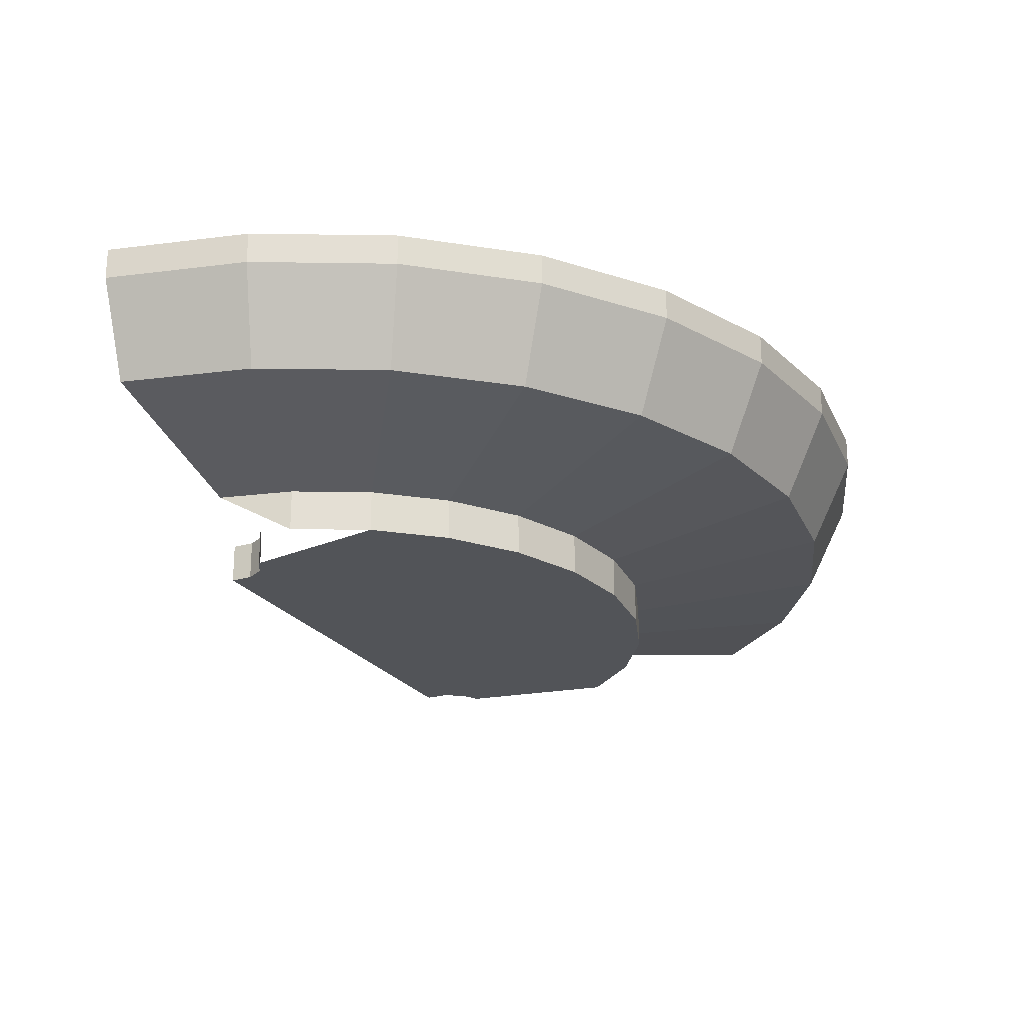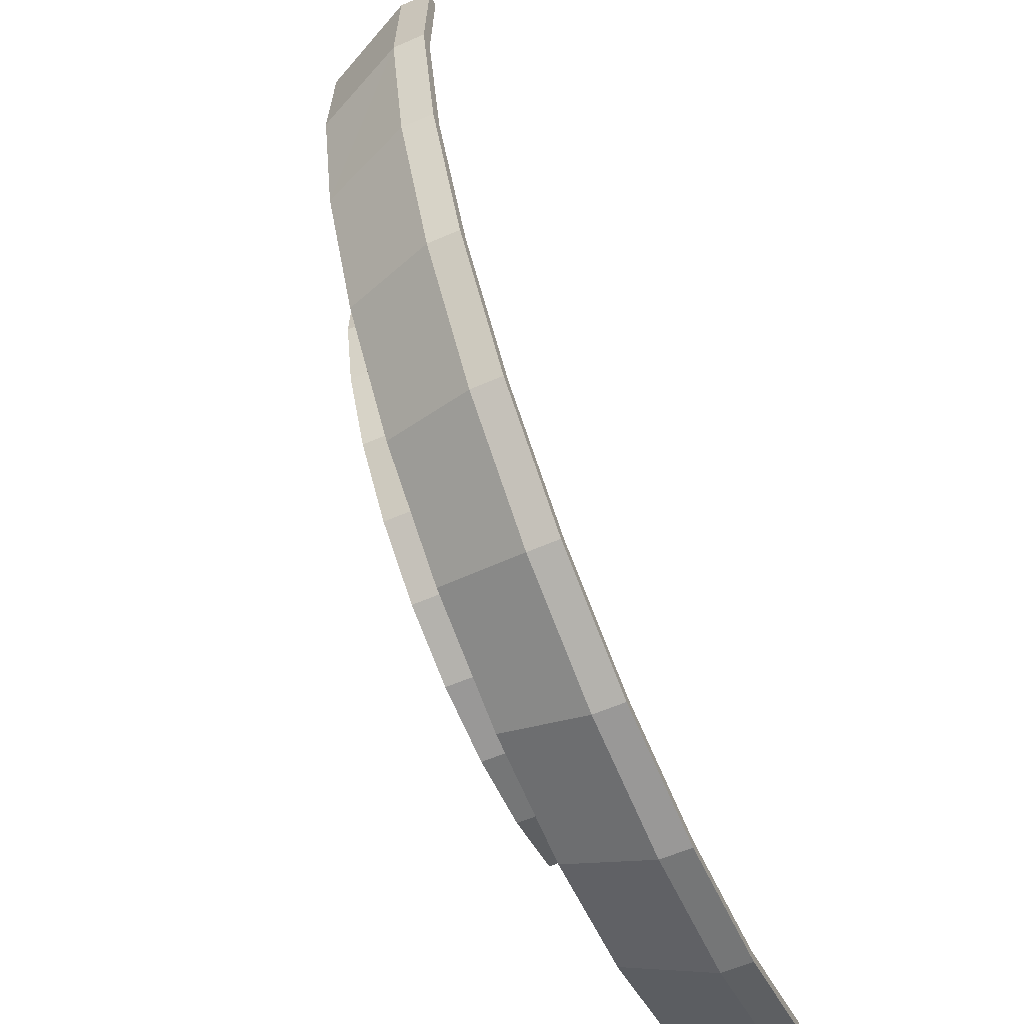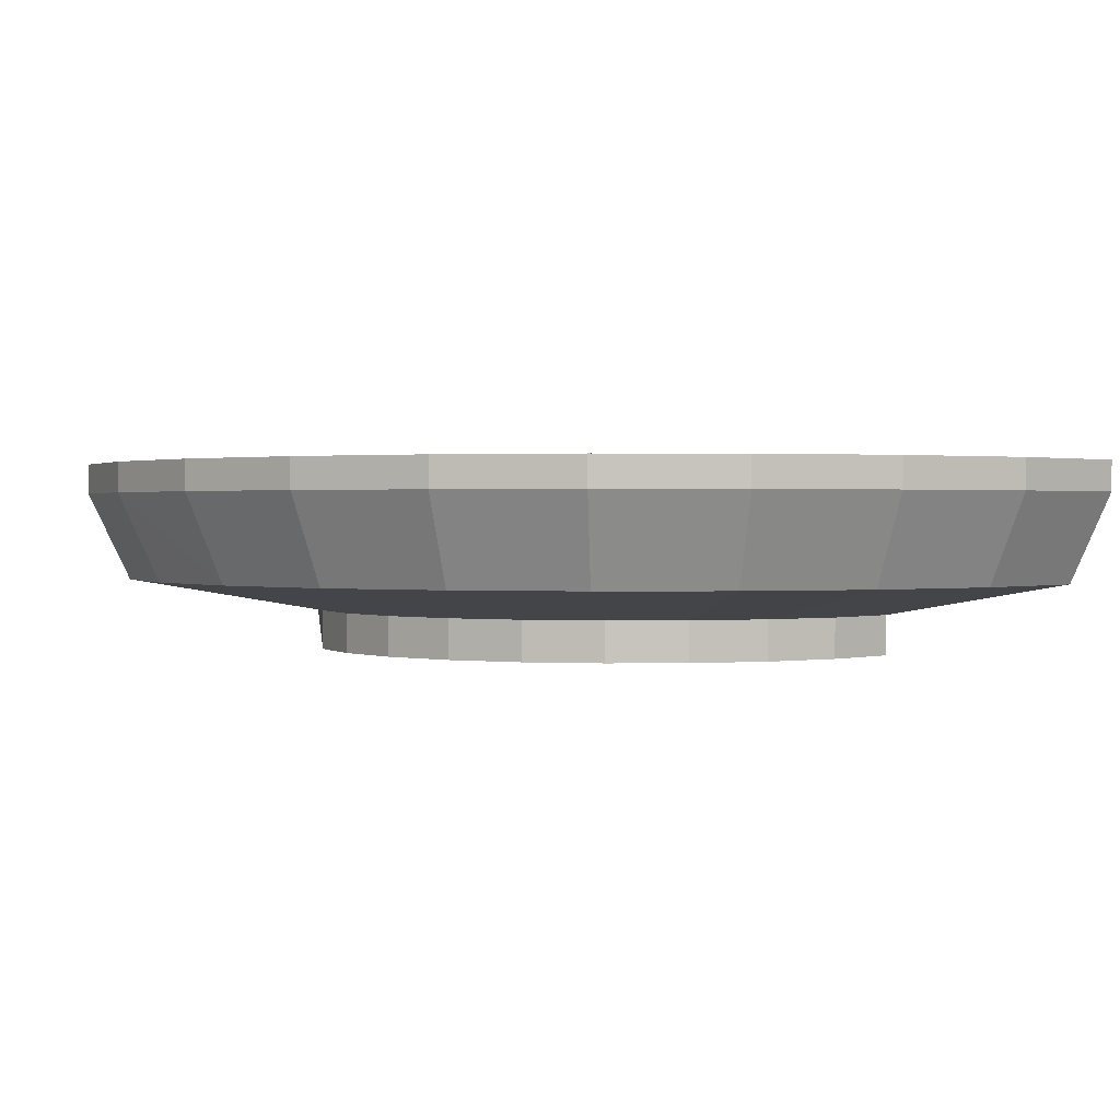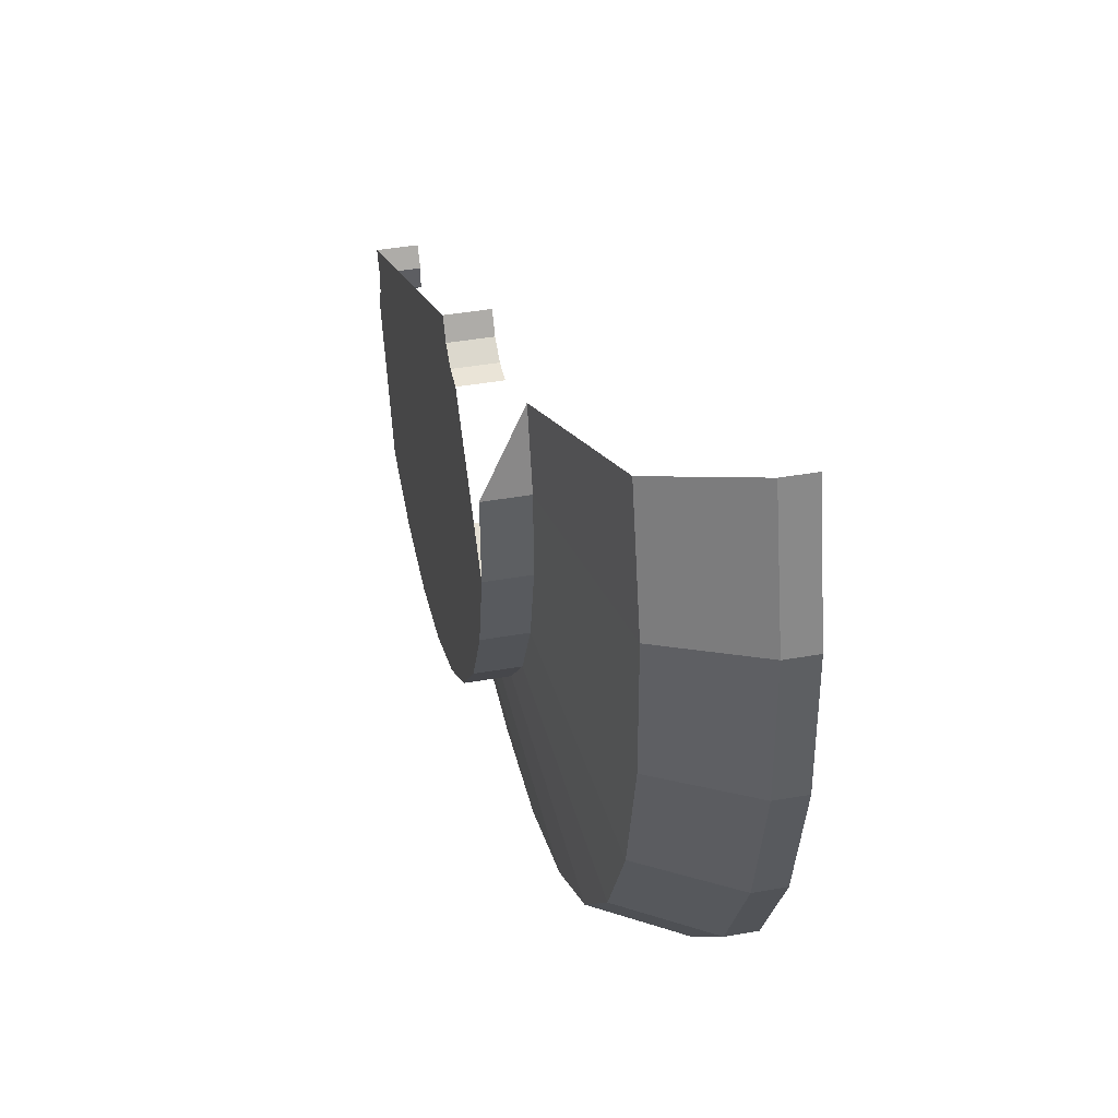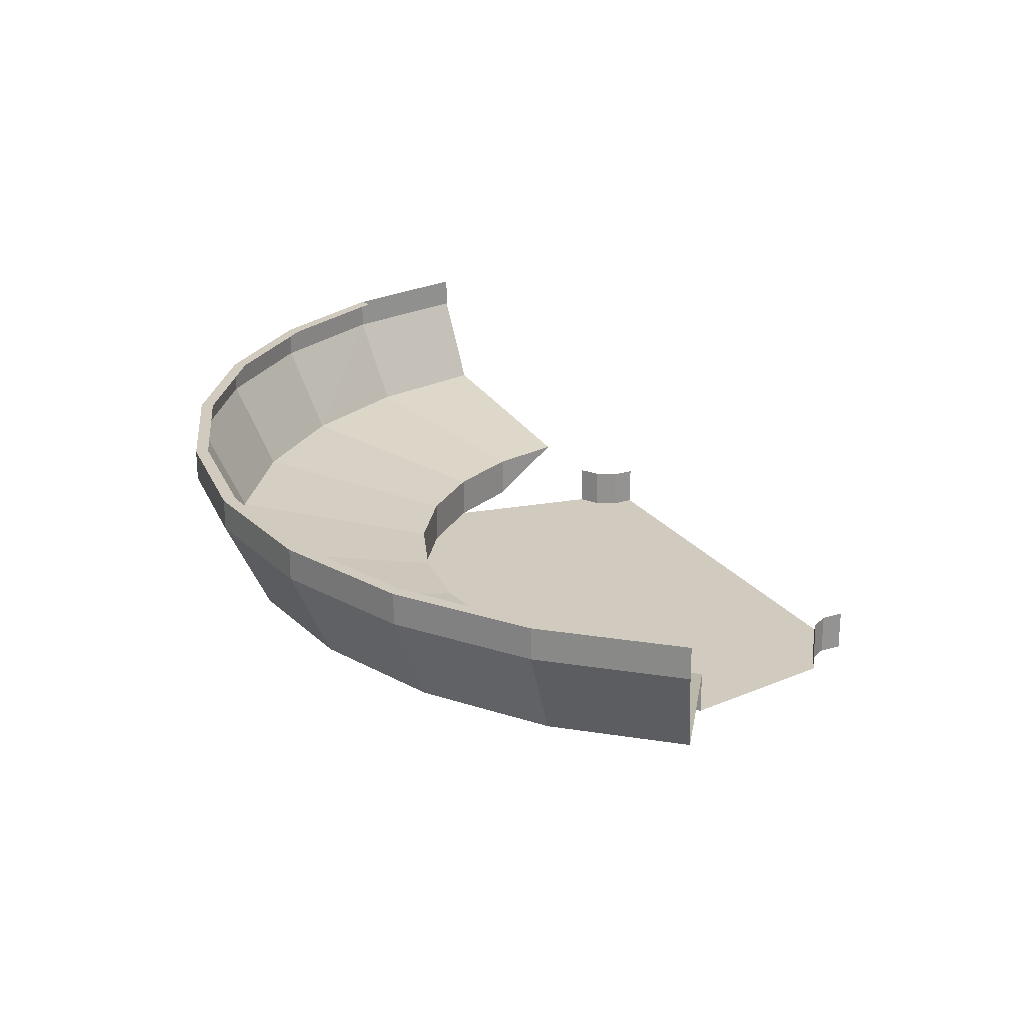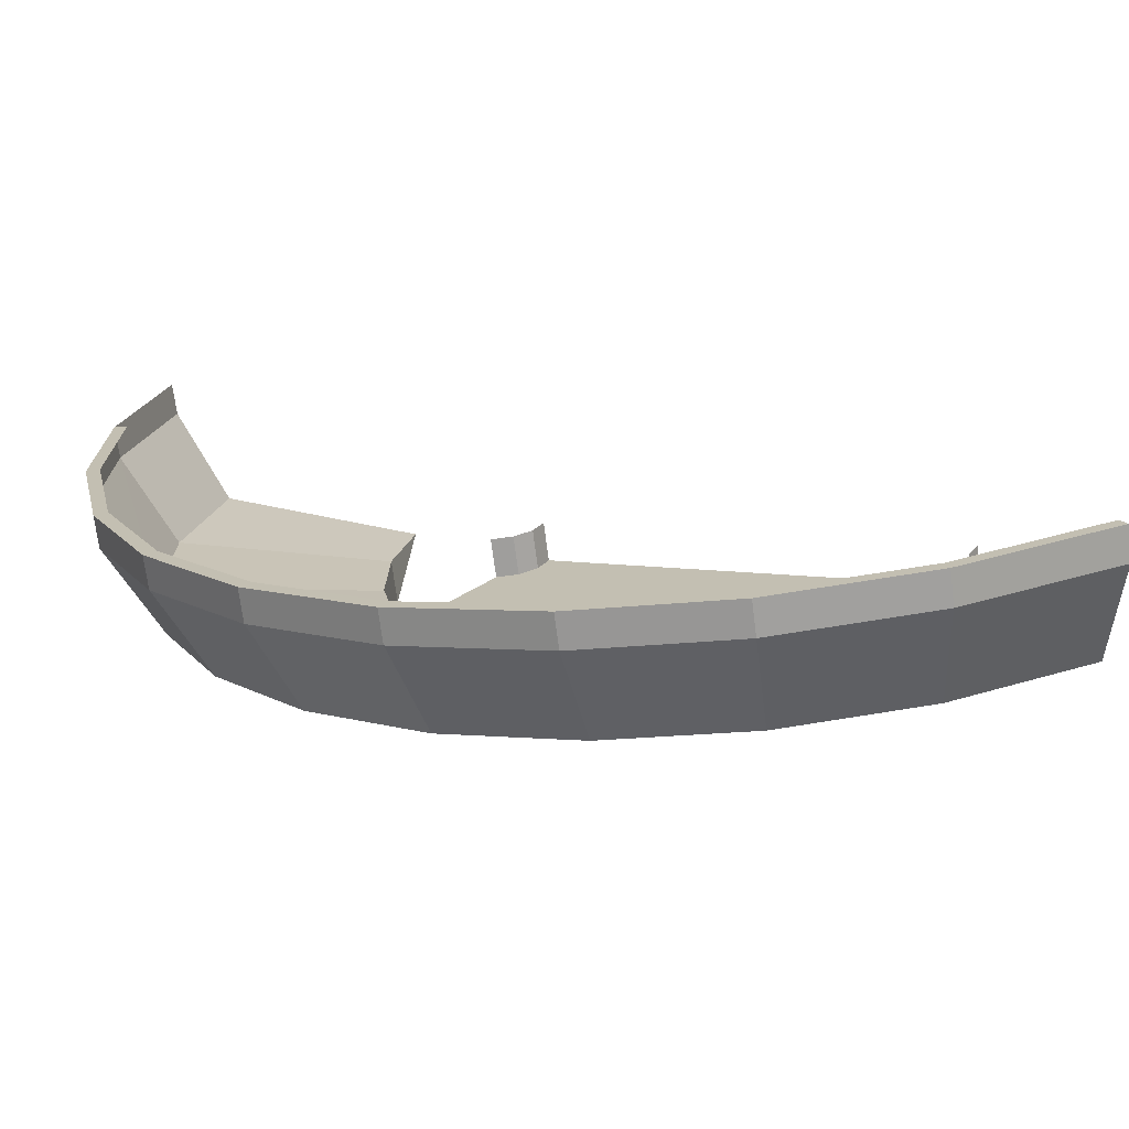
<metadata>
{"format":"obj","ext":"obj","renderer":"f3d","projection":"perspective","resolution":1024,"background":"white","views":[{"elev":-23.3,"azim":-92.8,"up":"+Z"},{"elev":-61.3,"azim":-66.2,"up":"+Y"},{"elev":1.1,"azim":-24.9,"up":"+Z"},{"elev":42.5,"azim":-101.9,"up":"+Y"},{"elev":23.4,"azim":34.4,"up":"+Z"},{"elev":-70.7,"azim":7.3,"up":"+Y"}]}
</metadata>
<code>
o LM_L_LSwL2_BmpTopR
v -18.33 -68.61 -61.68
v -17.87 -67.2 -61.68
v -1.365 -71.19 -61.68
v -17.87 -67.2 -61.68
v -1.262 -69.72 -61.68
v -1.365 -71.19 -61.68
v -1.365 -71.19 -61.68
v -1.365 -71.19 -65.36
v -18.33 -68.61 -61.68
v -33.35 -60.78 -61.68
v -17.87 -67.2 -61.68
v -18.33 -68.61 -61.68
v -1.365 -71.19 -61.68
v -1.262 -69.72 -61.68
v 15.77 -69.6 -61.68
v -18.33 -68.61 -61.68
v -18.33 -68.61 -65.36
v -34.15 -62.06 -61.68
v -1.365 -71.19 -65.36
v -18.33 -68.61 -65.36
v -18.33 -68.61 -61.68
v -34.15 -62.06 -61.68
v -33.35 -60.78 -61.68
v -18.33 -68.61 -61.68
v 15.77 -69.6 -65.36
v -1.365 -71.19 -65.36
v -1.365 -71.19 -61.68
v -1.262 -69.72 -61.68
v 15.51 -68.18 -61.68
v 15.77 -69.6 -61.68
v 15.77 -69.6 -61.68
v 15.77 -69.6 -65.36
v -1.365 -71.19 -61.68
v -18.33 -68.61 -65.36
v -34.15 -62.06 -65.36
v -34.15 -62.06 -61.68
v -46.81 -50.88 -61.68
v -33.35 -60.78 -61.68
v -34.15 -62.06 -61.68
v -34.15 -62.06 -61.68
v -34.15 -62.06 -65.36
v -47.9 -51.94 -61.68
v 15.77 -69.6 -61.68
v 15.51 -68.18 -61.68
v 32.05 -63.92 -61.68
v -47.9 -51.94 -61.68
v -46.81 -50.88 -61.68
v -34.15 -62.06 -61.68
v -18.33 -68.61 -65.36
v -1.365 -71.19 -65.36
v -1.227 -66.01 -76.18
v -34.15 -62.06 -65.36
v -18.33 -68.61 -65.36
v -16.96 -63.62 -76.18
v 32.05 -63.92 -65.36
v 15.77 -69.6 -65.36
v 15.77 -69.6 -61.68
v -34.15 -62.06 -65.36
v -47.9 -51.94 -65.36
v -47.9 -51.94 -61.68
v 15.51 -68.18 -61.68
v 31.45 -62.61 -61.68
v 32.05 -63.92 -61.68
v 32.05 -63.92 -61.68
v 32.05 -63.92 -65.36
v 15.77 -69.6 -61.68
v -1.365 -71.19 -65.36
v 15.77 -69.6 -65.36
v 14.66 -64.54 -76.18
v -16.96 -63.62 -76.18
v -18.33 -68.61 -65.36
v -1.227 -66.01 -76.18
v -47.9 -51.94 -65.36
v -34.15 -62.06 -65.36
v -31.62 -57.54 -76.18
v -57.5 -38.09 -61.68
v -46.81 -50.88 -61.68
v -47.9 -51.94 -61.68
v -47.9 -51.94 -61.68
v -47.9 -51.94 -65.36
v -58.81 -38.88 -61.68
v -1.227 -66.01 -76.18
v -1.365 -71.19 -65.36
v 14.66 -64.54 -76.18
v -31.62 -57.54 -76.18
v -34.15 -62.06 -65.36
v -16.96 -63.62 -76.18
v -58.81 -38.88 -61.68
v -57.5 -38.09 -61.68
v -47.9 -51.94 -61.68
v 15.77 -69.6 -65.36
v 32.05 -63.92 -65.36
v 29.75 -59.28 -76.18
v -47.9 -51.94 -65.36
v -58.81 -38.88 -65.36
v -58.81 -38.88 -61.68
v 14.66 -64.54 -76.18
v 15.77 -69.6 -65.36
v 29.75 -59.28 -76.18
v -44.36 -48.16 -76.18
v -47.9 -51.94 -65.36
v -31.62 -57.54 -76.18
v -58.81 -38.88 -65.36
v -47.9 -51.94 -65.36
v -44.36 -48.16 -76.18
v -64.82 -23.16 -61.68
v -57.5 -38.09 -61.68
v -58.81 -38.88 -61.68
v -58.81 -38.88 -61.68
v -58.81 -38.88 -65.36
v -66.29 -23.62 -61.68
v -1.227 -66.01 -76.18
v -0.493 -41.28 -80.43
v -16.96 -63.62 -76.18
v -1.227 -66.01 -76.18
v 14.66 -64.54 -76.18
v -0.493 -41.28 -80.43
v -31.62 -57.54 -76.18
v -16.96 -63.62 -76.18
v -19.46 -35.99 -80.43
v -66.29 -23.62 -61.68
v -64.82 -23.16 -61.68
v -58.81 -38.88 -61.68
v -54.48 -36.05 -76.18
v -58.81 -38.88 -65.36
v -44.36 -48.16 -76.18
v -58.81 -38.88 -65.36
v -66.29 -23.62 -65.36
v -66.29 -23.62 -61.68
v -66.29 -23.62 -65.36
v -58.81 -38.88 -65.36
v -54.48 -36.05 -76.18
v 9.419 -40.36 -80.43
v 14.66 -64.54 -76.18
v 29.75 -59.28 -76.18
v -27.41 -30.14 -80.43
v -44.36 -48.16 -76.18
v -31.62 -57.54 -76.18
v -0.493 -41.28 -80.43
v -10.31 -39.78 -80.43
v -16.96 -63.62 -76.18
v -16.96 -63.62 -76.18
v -10.31 -39.78 -80.43
v -19.46 -35.99 -80.43
v -68.37 -6.941 -61.68
v -64.82 -23.16 -61.68
v -66.29 -23.62 -61.68
v 14.66 -64.54 -76.18
v 9.419 -40.36 -80.43
v -0.493 -41.28 -80.43
v -66.29 -23.62 -61.68
v -66.29 -23.62 -65.36
v -69.92 -7.057 -61.68
v -19.46 -35.99 -80.43
v -27.41 -30.14 -80.43
v -31.62 -57.54 -76.18
v -54.48 -36.05 -76.18
v -44.36 -48.16 -76.18
v -33.72 -22.58 -80.43
v -61.41 -21.91 -76.18
v -66.29 -23.62 -65.36
v -54.48 -36.05 -76.18
v -69.92 -7.057 -61.68
v -68.37 -6.941 -61.68
v -66.29 -23.62 -61.68
v 18.84 -37.08 -80.43
v 9.419 -40.36 -80.43
v 29.75 -59.28 -76.18
v -66.29 -23.62 -65.36
v -69.92 -7.057 -65.36
v -69.92 -7.057 -61.68
v -44.36 -48.16 -76.18
v -27.41 -30.14 -80.43
v -33.72 -22.58 -80.43
v -69.92 -7.057 -65.36
v -66.29 -23.62 -65.36
v -61.41 -21.91 -76.18
v -10.31 -39.78 -80.43
v -0.493 -41.28 -80.43
v -10.31 -39.78 -85.45
v -0.493 -41.28 -80.43
v 9.419 -40.36 -80.43
v -0.493 -41.28 -85.45
v -19.46 -35.99 -80.43
v -10.31 -39.78 -80.43
v -19.46 -35.99 -85.45
v -0.493 -41.28 -80.43
v -0.493 -41.28 -85.45
v -10.31 -39.78 -85.45
v -10.31 -39.78 -80.43
v -10.31 -39.78 -85.45
v -19.46 -35.99 -85.45
v -27.41 -30.14 -80.43
v -19.46 -35.99 -80.43
v -19.46 -35.99 -85.45
v 9.419 -40.36 -80.43
v 9.419 -40.36 -85.45
v -0.493 -41.28 -85.45
v -61.41 -21.91 -76.18
v -54.48 -36.05 -76.18
v -38.05 -13.76 -80.43
v 9.419 -40.36 -80.43
v 18.84 -37.08 -80.43
v 18.84 -37.08 -85.45
v 9.419 -40.36 -85.45
v 9.419 -40.36 -80.43
v 18.84 -37.08 -85.45
v -54.48 -36.05 -76.18
v -33.72 -22.58 -80.43
v -38.05 -13.76 -80.43
v -27.41 -30.14 -85.45
v -67.97 9.633 -61.68
v -68.37 -6.941 -61.68
v -69.92 -7.057 -61.68
v -69.92 -7.057 -61.68
v -69.92 -7.057 -65.36
v -69.51 9.874 -61.68
v -64.78 -6.549 -76.18
v -69.92 -7.057 -65.36
v -61.41 -21.91 -76.18
v -27.41 -30.14 -80.43
v -27.41 -30.14 -85.45
v -33.72 -22.58 -85.45
v -33.72 -22.58 -80.43
v -27.41 -30.14 -80.43
v -33.72 -22.58 -85.45
v -69.51 9.874 -61.68
v -67.97 9.633 -61.68
v -69.92 -7.057 -61.68
v -0.493 -41.28 -85.45
v 23.78 -14.37 -85.45
v -10.31 -39.78 -85.45
v 23.84 -17.02 -85.45
v -0.493 -41.28 -85.45
v 9.419 -40.36 -85.45
v -69.51 9.874 -65.36
v -69.92 -7.057 -65.36
v -64.78 -6.549 -76.18
v -19.46 -35.99 -85.45
v -10.31 -39.78 -85.45
v 23.78 -14.37 -85.45
v -69.92 -7.057 -65.36
v -69.51 9.874 -65.36
v -69.51 9.874 -61.68
v -40.15 -4.174 -80.43
v -64.78 -6.549 -76.18
v -61.41 -21.91 -76.18
v 23.84 -17.02 -85.45
v 9.419 -40.36 -85.45
v 18.84 -37.08 -85.45
v -38.05 -13.76 -80.43
v -40.15 -4.174 -80.43
v -61.41 -21.91 -76.18
v -33.72 -22.58 -80.43
v -33.72 -22.58 -85.45
v -38.05 -13.76 -85.45
v -38.05 -13.76 -80.43
v -33.72 -22.58 -80.43
v -38.05 -13.76 -85.45
v -23.6 11.58 -85.45
v -27.41 -30.14 -85.45
v -19.46 -35.99 -85.45
v 23.78 -14.37 -85.45
v -64.41 9.149 -76.18
v -69.51 9.874 -65.36
v -64.78 -6.549 -76.18
v -40.15 -4.174 -80.43
v -38.05 -13.76 -80.43
v -38.05 -13.76 -85.45
v 18.84 -37.08 -85.45
v 25.22 -19.28 -85.45
v -69.51 9.874 -61.68
v -69.51 9.874 -65.36
v -65.11 26.22 -61.68
v -25.87 10.2 -85.45
v -33.72 -22.58 -85.45
v -64.78 -6.549 -76.18
v -40.15 -4.174 -80.43
v -39.92 5.621 -80.43
v -40.15 -4.174 -85.45
v -40.15 -4.174 -80.43
v -38.05 -13.76 -85.45
v -64.41 9.149 -76.18
v -64.78 -6.549 -76.18
v -39.92 5.621 -80.43
v 23.84 -17.02 -85.45
v 23.84 -17.02 -80.75
v 23.78 -14.37 -80.75
v 23.84 -17.02 -85.45
v 25.22 -19.28 -85.45
v 23.84 -17.02 -80.75
v -25.87 10.2 -85.45
v -38.05 -13.76 -85.45
v -33.72 -22.58 -85.45
v -65.11 26.22 -65.36
v -69.51 9.874 -65.36
v -64.41 9.149 -76.18
v -69.51 9.874 -65.36
v -65.11 26.22 -65.36
v -65.11 26.22 -61.68
v 23.78 -14.37 -85.45
v 23.78 -14.37 -85.45
v 23.78 -14.37 -80.75
v 25.05 -12.04 -80.75
v 25.05 -12.04 -85.45
v 23.78 -14.37 -85.45
v 25.05 -12.04 -80.75
v -40.15 -4.174 -80.43
v -40.15 -4.174 -85.45
v -39.92 5.621 -85.45
v -40.15 -4.174 -85.45
v -38.05 -13.76 -85.45
v -25.87 10.2 -85.45
v -39.92 5.621 -80.43
v -40.15 -4.174 -80.43
v -39.92 5.621 -85.45
v -27.41 -30.14 -85.45
v -23.6 11.58 -85.45
v -25.87 10.2 -85.45
v -64.41 9.149 -76.18
v -39.92 5.621 -80.43
v -37.55 14.56 -80.43
v -60.34 24.3 -76.18
v -65.11 26.22 -65.36
v -64.41 9.149 -76.18
v 23.78 -14.37 -85.45
v 25.05 -12.04 -85.45
v -22.33 13.9 -85.45
v -60.34 24.3 -76.18
v -64.41 9.149 -76.18
v -37.55 14.56 -80.43
v -37.55 14.56 -80.43
v -39.92 5.621 -80.43
v -39.92 5.621 -85.45
v -40.15 -4.174 -85.45
v -28.52 10.15 -85.45
v -25.87 10.2 -85.45
v -25.87 10.2 -80.73
v -28.52 10.15 -80.73
v -23.6 11.58 -85.45
v 23.78 -14.37 -85.45
v -22.33 13.9 -85.45
v -23.6 11.58 -85.45
v -23.6 11.58 -80.73
v -25.87 10.2 -80.73
v -28.52 10.15 -85.45
v -25.87 10.2 -85.45
v -28.52 10.15 -80.73
v -25.87 10.2 -85.45
v -23.6 11.58 -85.45
v -25.87 10.2 -80.73
v -23.6 11.58 -80.73
v -23.6 11.58 -85.45
v -22.33 13.9 -80.73
v -23.6 11.58 -85.45
v -22.33 13.9 -85.45
v -22.33 13.9 -80.73
f 3 2 1
f 6 5 4
f 9 8 7
f 12 11 10
f 15 14 13
f 18 17 16
f 21 20 19
f 24 23 22
f 27 26 25
f 30 29 28
f 33 32 31
f 36 35 34
f 39 38 37
f 42 41 40
f 45 44 43
f 48 47 46
f 51 50 49
f 54 53 52
f 57 56 55
f 60 59 58
f 63 62 61
f 66 65 64
f 69 68 67
f 72 71 70
f 75 74 73
f 78 77 76
f 81 80 79
f 84 83 82
f 87 86 85
f 90 89 88
f 93 92 91
f 96 95 94
f 99 98 97
f 102 101 100
f 105 104 103
f 108 107 106
f 111 110 109
f 114 113 112
f 117 116 115
f 120 119 118
f 123 122 121
f 126 125 124
f 129 128 127
f 132 131 130
f 135 134 133
f 138 137 136
f 141 140 139
f 144 143 142
f 147 146 145
f 150 149 148
f 153 152 151
f 156 155 154
f 159 158 157
f 162 161 160
f 165 164 163
f 168 167 166
f 171 170 169
f 174 173 172
f 177 176 175
f 180 179 178
f 183 182 181
f 186 185 184
f 189 188 187
f 192 191 190
f 195 194 193
f 198 197 196
f 201 200 199
f 204 203 202
f 207 206 205
f 210 209 208
f 195 193 211
f 214 213 212
f 217 216 215
f 220 219 218
f 223 222 221
f 226 225 224
f 229 228 227
f 232 231 230
f 235 234 233
f 238 237 236
f 241 240 239
f 244 243 242
f 247 246 245
f 250 249 248
f 253 252 251
f 256 255 254
f 259 258 257
f 262 261 260
f 263 233 234
f 266 265 264
f 269 268 267
f 233 271 270
f 274 273 272
f 261 276 275
f 279 278 277
f 282 281 280
f 285 284 283
f 288 287 286
f 291 290 289
f 294 293 292
f 297 296 295
f 260 263 262
f 300 299 298
f 288 286 301
f 304 303 302
f 307 306 305
f 310 309 308
f 313 312 311
f 316 315 314
f 319 318 317
f 322 321 320
f 325 324 323
f 328 327 326
f 331 330 329
f 334 333 332
f 336 275 335
f 339 338 337
f 342 341 340
f 345 344 343
f 348 347 346
f 351 350 349
f 354 353 352
f 357 356 355

</code>
